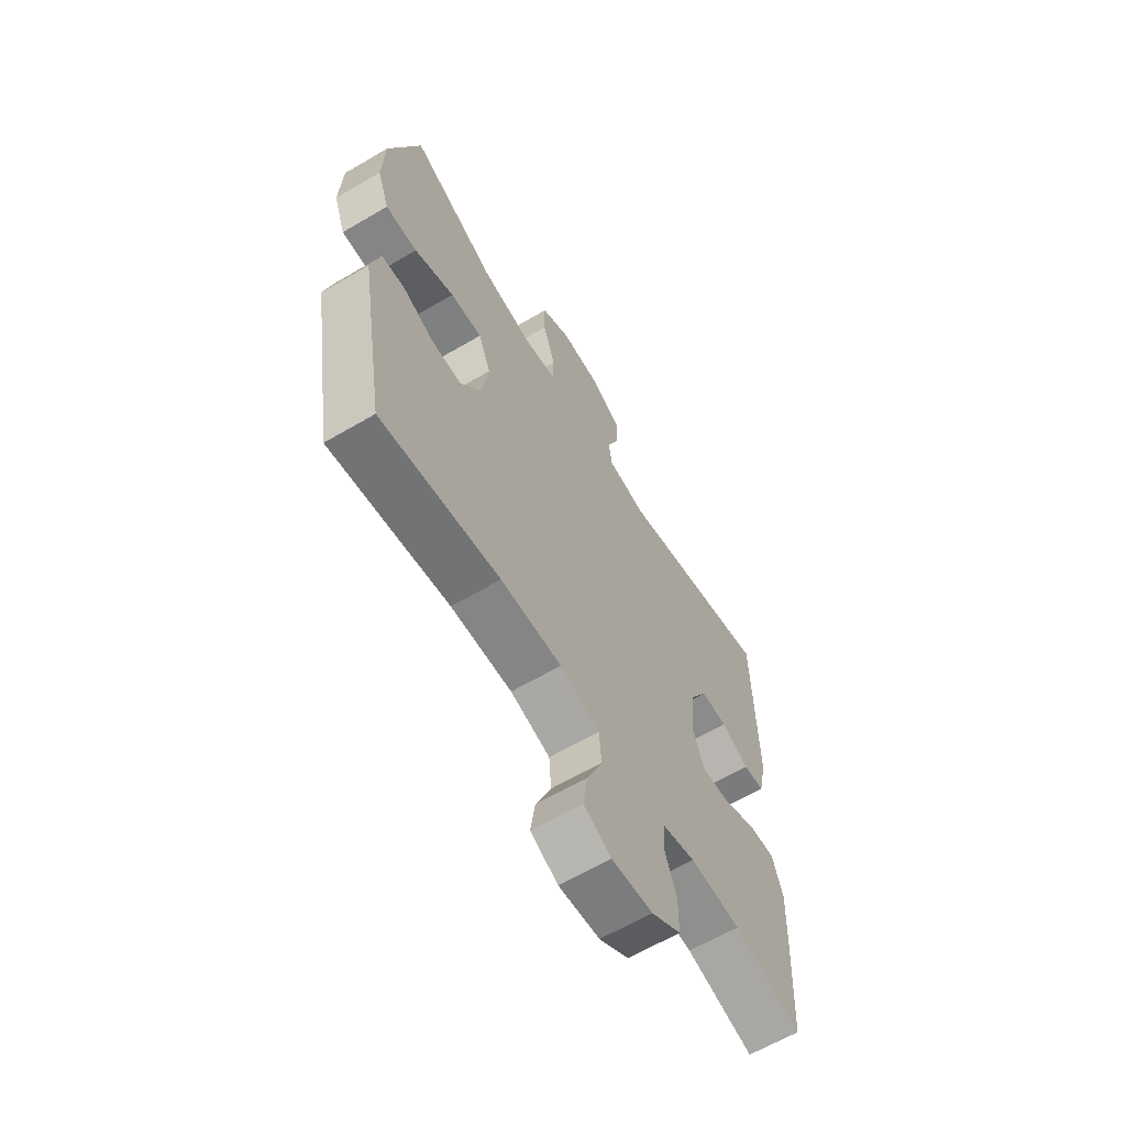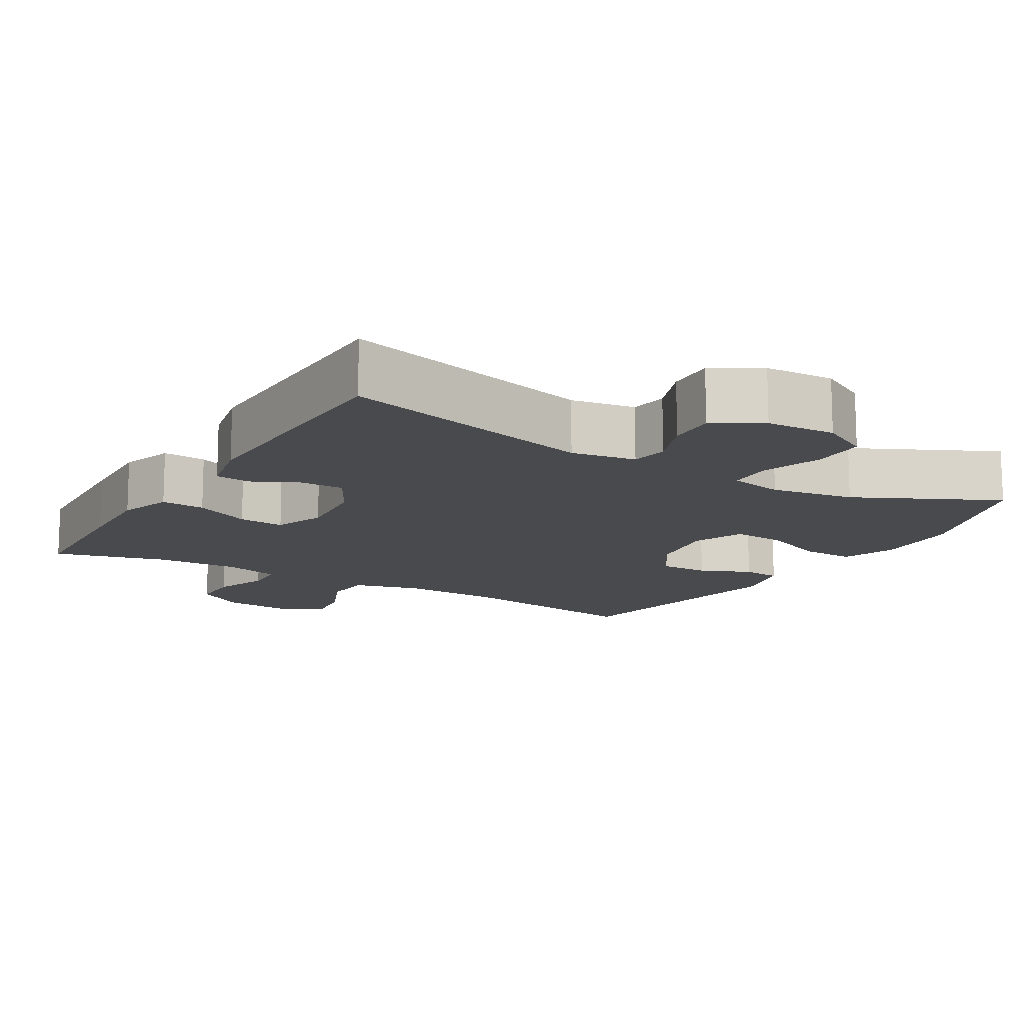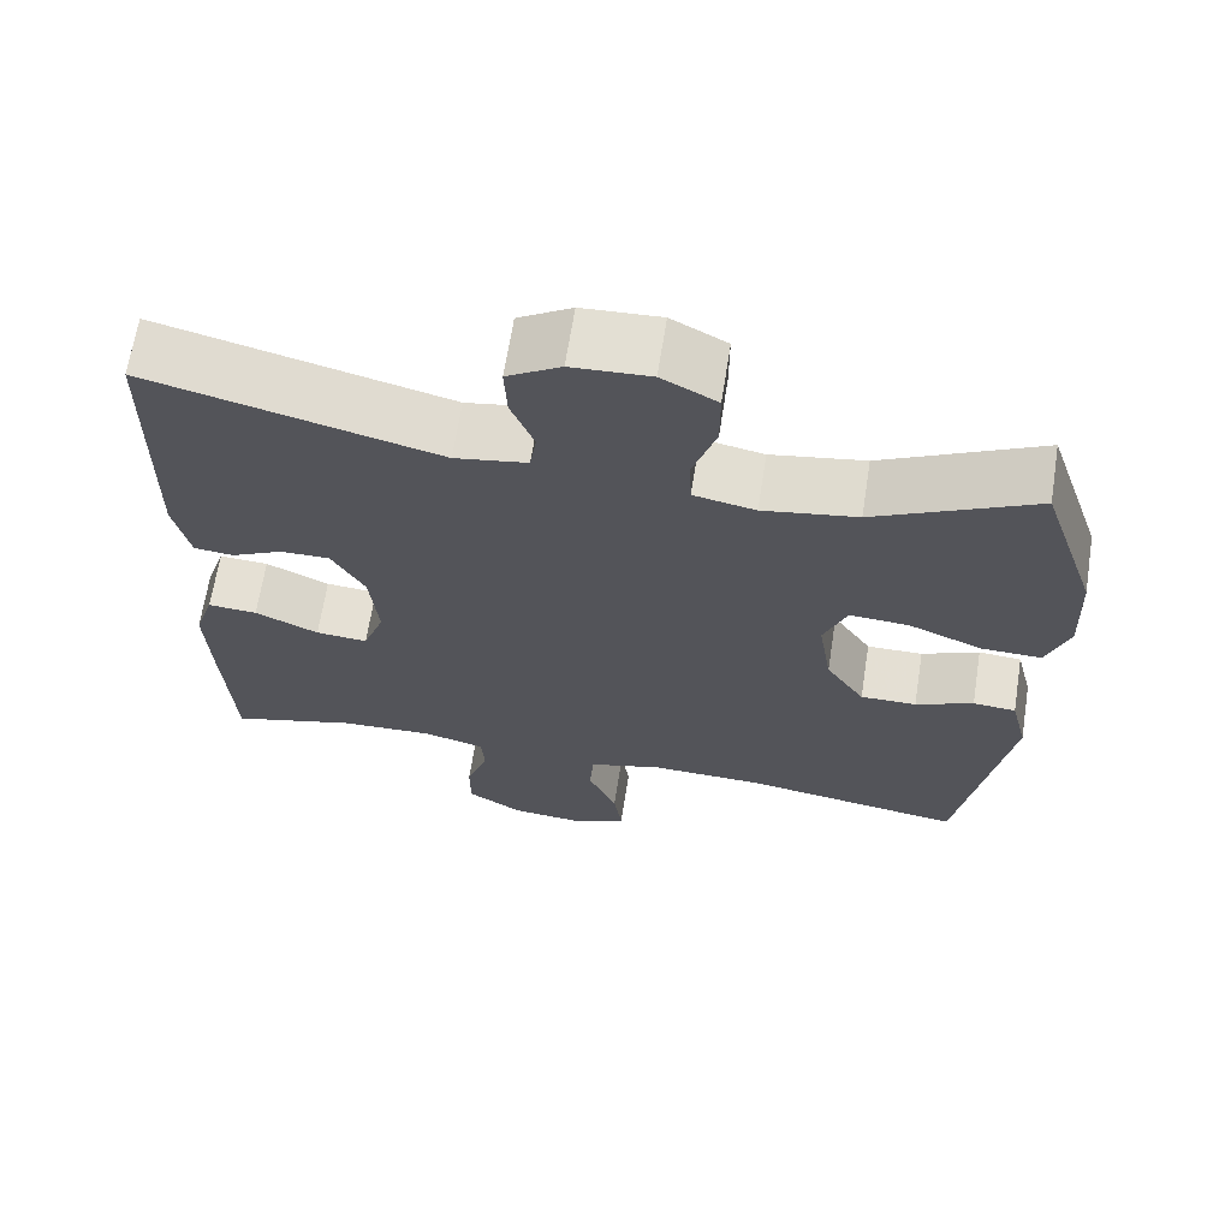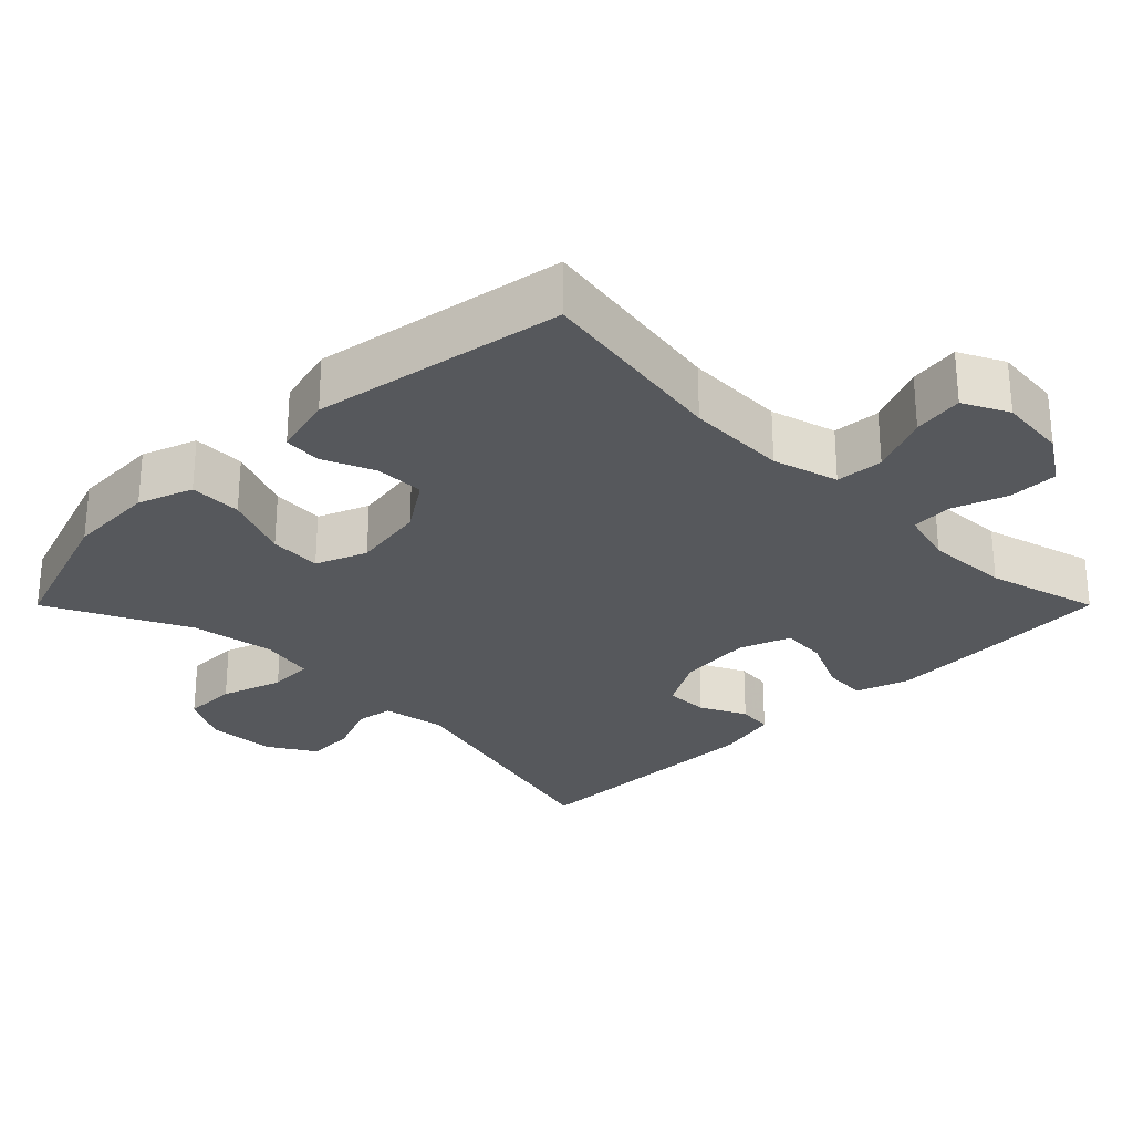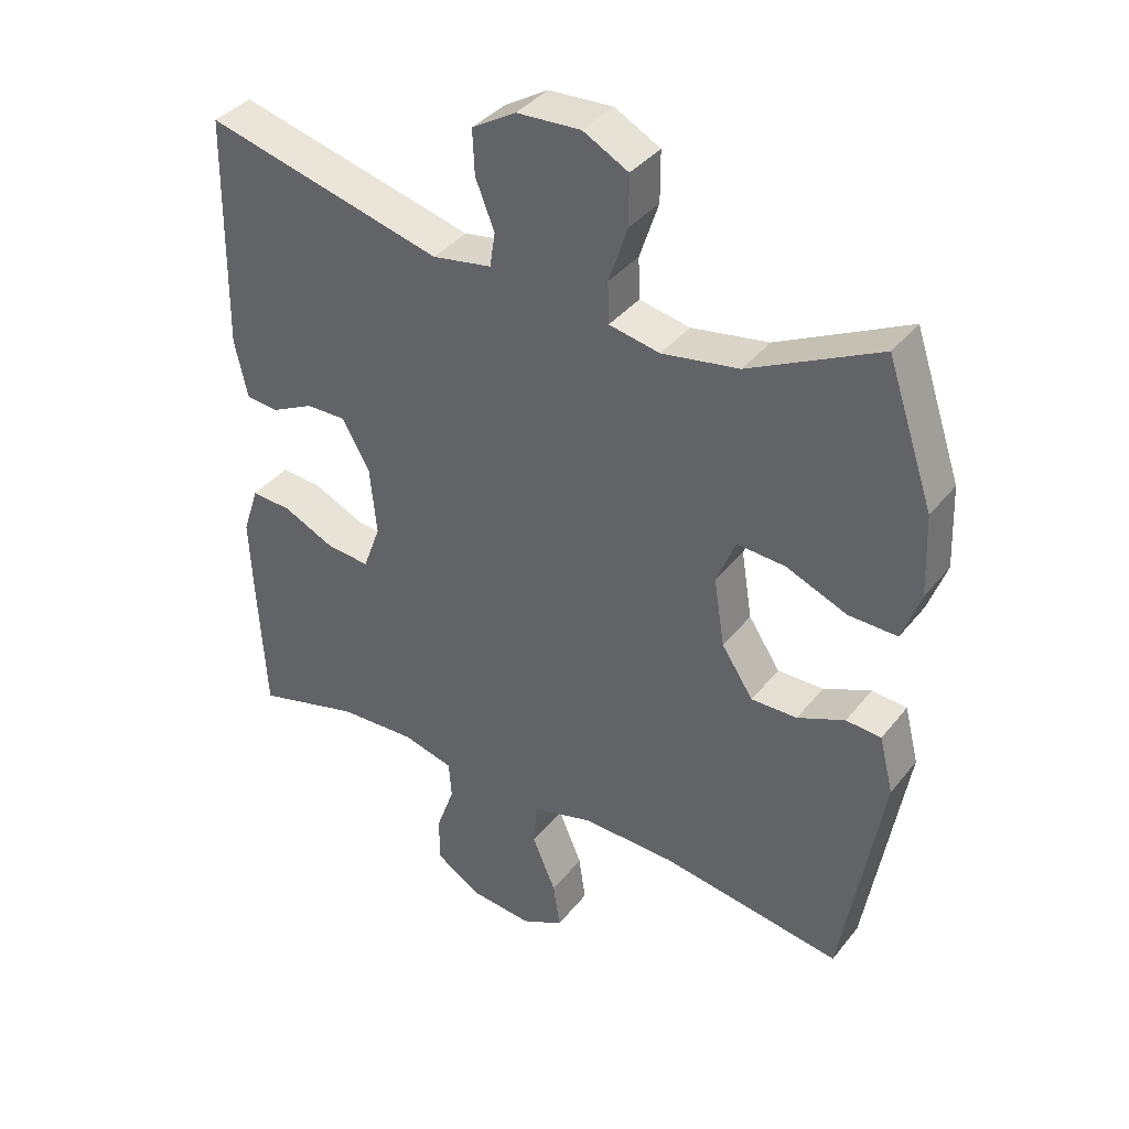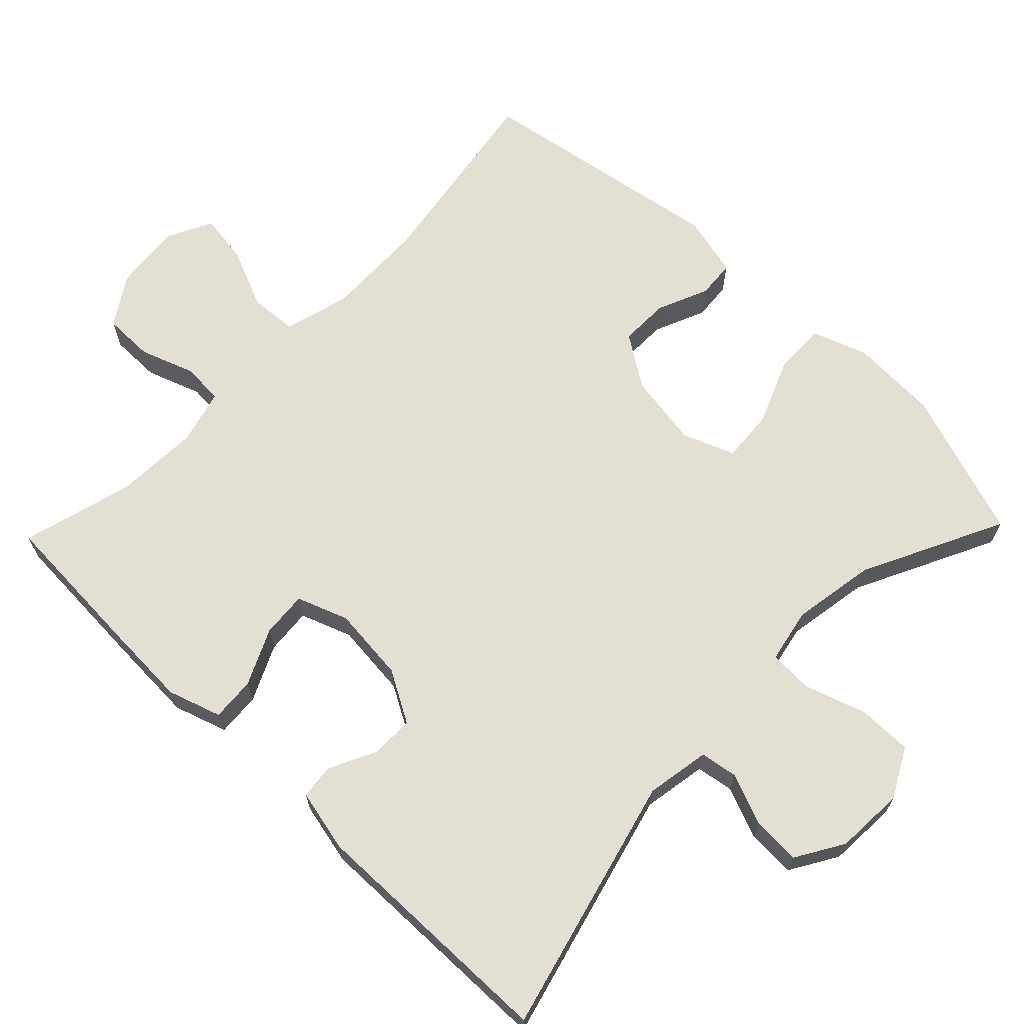
<metadata>
{"format":"obj","ext":"obj","renderer":"f3d","projection":"perspective","resolution":1024,"background":"white","views":[{"elev":-63.2,"azim":120.7,"up":"+Z"},{"elev":-13.4,"azim":-30.9,"up":"+Y"},{"elev":66.1,"azim":8.9,"up":"+Z"},{"elev":-27.7,"azim":135.0,"up":"+Y"},{"elev":37.9,"azim":33.8,"up":"+Z"},{"elev":67.0,"azim":-45.9,"up":"+Y"}]}
</metadata>
<code>
v 0.5 0.07 0.5
v 0.569 0.07 0.296
v 0.574 0.07 0.175
v 0.547 0.07 0.1
v 0.475 0.07 0.102
v 0.385 0.07 0.139
v 0.313 0.07 0.144
v 0.285 0.07 0.074
v 0.301 0.07 -0.027
v 0.348 0.07 -0.098
v 0.416 0.07 -0.097
v 0.486 0.07 -0.067
v 0.538 0.07 -0.071
v 0.559 0.07 -0.155
v 0.5 0.07 -0.5
v 0.231 0.07 -0.457
v 0.093 0.07 -0.453
v 0.003 0.07 -0.478
v -0.002 0.07 -0.543
v 0.033 0.07 -0.625
v 0.043 0.07 -0.694
v -0.019 0.07 -0.725
v -0.112 0.07 -0.716
v -0.179 0.07 -0.673
v -0.179 0.07 -0.604
v -0.152 0.07 -0.529
v -0.156 0.07 -0.473
v -0.231 0.07 -0.453
v -0.346 0.07 -0.458
v -0.5 0.07 -0.5
v -0.511 0.07 -0.296
v -0.516 0.07 -0.178
v -0.492 0.07 -0.105
v -0.432 0.07 -0.109
v -0.355 0.07 -0.145
v -0.292 0.07 -0.15
v -0.266 0.07 -0.08
v -0.276 0.07 0.023
v -0.316 0.07 0.094
v -0.376 0.07 0.093
v -0.439 0.07 0.062
v -0.487 0.07 0.067
v -0.506 0.07 0.153
v -0.5 0.07 0.5
v -0.148 0.07 0.409
v -0.06 0.07 0.424
v -0.052 0.07 0.475
v -0.08 0.07 0.546
v -0.083 0.07 0.612
v -0.018 0.07 0.651
v 0.077 0.07 0.656
v 0.144 0.07 0.62
v 0.144 0.07 0.546
v 0.116 0.07 0.462
v 0.118 0.07 0.401
v 0.193 0.07 0.386
v 0.307 0.07 0.405
v 0.5 0 0.5
v 0.569 0 0.296
v 0.574 0 0.175
v 0.547 0 0.1
v 0.475 0 0.102
v 0.385 0 0.139
v 0.313 0 0.144
v 0.285 0 0.074
v 0.301 0 -0.027
v 0.348 0 -0.098
v 0.416 0 -0.097
v 0.486 0 -0.067
v 0.538 0 -0.071
v 0.559 0 -0.155
v 0.5 0 -0.5
v 0.231 0 -0.457
v 0.093 0 -0.453
v 0.003 0 -0.478
v -0.002 0 -0.543
v 0.033 0 -0.625
v 0.043 0 -0.694
v -0.019 0 -0.725
v -0.112 0 -0.716
v -0.179 0 -0.673
v -0.179 0 -0.604
v -0.152 0 -0.529
v -0.156 0 -0.473
v -0.231 0 -0.453
v -0.346 0 -0.458
v -0.5 0 -0.5
v -0.511 0 -0.296
v -0.516 0 -0.178
v -0.492 0 -0.105
v -0.432 0 -0.109
v -0.355 0 -0.145
v -0.292 0 -0.15
v -0.266 0 -0.08
v -0.276 0 0.023
v -0.316 0 0.094
v -0.376 0 0.093
v -0.439 0 0.062
v -0.487 0 0.067
v -0.506 0 0.153
v -0.5 0 0.5
v -0.148 0 0.409
v -0.06 0 0.424
v -0.052 0 0.475
v -0.08 0 0.546
v -0.083 0 0.612
v -0.018 0 0.651
v 0.077 0 0.656
v 0.144 0 0.62
v 0.144 0 0.546
v 0.116 0 0.462
v 0.118 0 0.401
v 0.193 0 0.386
v 0.307 0 0.405
f 52 53 54
f 51 52 54
f 50 51 54
f 49 50 54
f 48 49 54
f 47 48 54
f 46 47 54 55
f 45 46 55 56
f 43 44 45
f 42 43 45
f 41 42 45
f 40 41 45
f 39 40 45 56
f 33 34 35
f 32 33 35
f 31 32 35
f 30 31 35
f 29 30 35
f 28 29 35 36
f 27 28 36 37
f 24 25 26
f 23 24 26
f 22 23 26
f 21 22 26
f 20 21 26
f 19 20 26
f 18 19 26 27
f 27 37 38
f 18 27 38
f 17 18 38
f 14 15 16
f 13 14 16
f 12 13 16
f 11 12 16
f 10 11 16 17
f 4 5 6
f 3 4 6
f 2 3 6
f 1 2 6
f 57 1 6
f 57 6 7
f 56 57 7 8
f 39 56 8 9
f 17 38 39
f 10 17 39
f 9 10 39
f 111 110 109
f 111 109 108
f 111 108 107
f 111 107 106
f 111 106 105
f 111 105 104
f 112 111 104 103
f 113 112 103 102
f 102 101 100
f 102 100 99
f 102 99 98
f 102 98 97
f 113 102 97 96
f 92 91 90
f 92 90 89
f 92 89 88
f 92 88 87
f 92 87 86
f 93 92 86 85
f 94 93 85 84
f 83 82 81
f 83 81 80
f 83 80 79
f 83 79 78
f 83 78 77
f 83 77 76
f 84 83 76 75
f 95 94 84
f 95 84 75
f 95 75 74
f 73 72 71
f 73 71 70
f 73 70 69
f 73 69 68
f 74 73 68 67
f 63 62 61
f 63 61 60
f 63 60 59
f 63 59 58
f 63 58 114
f 64 63 114
f 65 64 114 113
f 66 65 113 96
f 96 95 74
f 96 74 67
f 96 67 66
f 1 58 59 2
f 2 59 60 3
f 3 60 61 4
f 4 61 62 5
f 5 62 63 6
f 6 63 64 7
f 7 64 65 8
f 8 65 66 9
f 9 66 67 10
f 10 67 68 11
f 11 68 69 12
f 12 69 70 13
f 13 70 71 14
f 14 71 72 15
f 15 72 73 16
f 16 73 74 17
f 17 74 75 18
f 18 75 76 19
f 19 76 77 20
f 20 77 78 21
f 21 78 79 22
f 22 79 80 23
f 23 80 81 24
f 24 81 82 25
f 25 82 83 26
f 26 83 84 27
f 27 84 85 28
f 28 85 86 29
f 29 86 87 30
f 30 87 88 31
f 31 88 89 32
f 32 89 90 33
f 33 90 91 34
f 34 91 92 35
f 35 92 93 36
f 36 93 94 37
f 37 94 95 38
f 38 95 96 39
f 39 96 97 40
f 40 97 98 41
f 41 98 99 42
f 42 99 100 43
f 43 100 101 44
f 44 101 102 45
f 45 102 103 46
f 46 103 104 47
f 47 104 105 48
f 48 105 106 49
f 49 106 107 50
f 50 107 108 51
f 51 108 109 52
f 52 109 110 53
f 53 110 111 54
f 54 111 112 55
f 55 112 113 56
f 56 113 114 57
f 57 114 58 1

</code>
